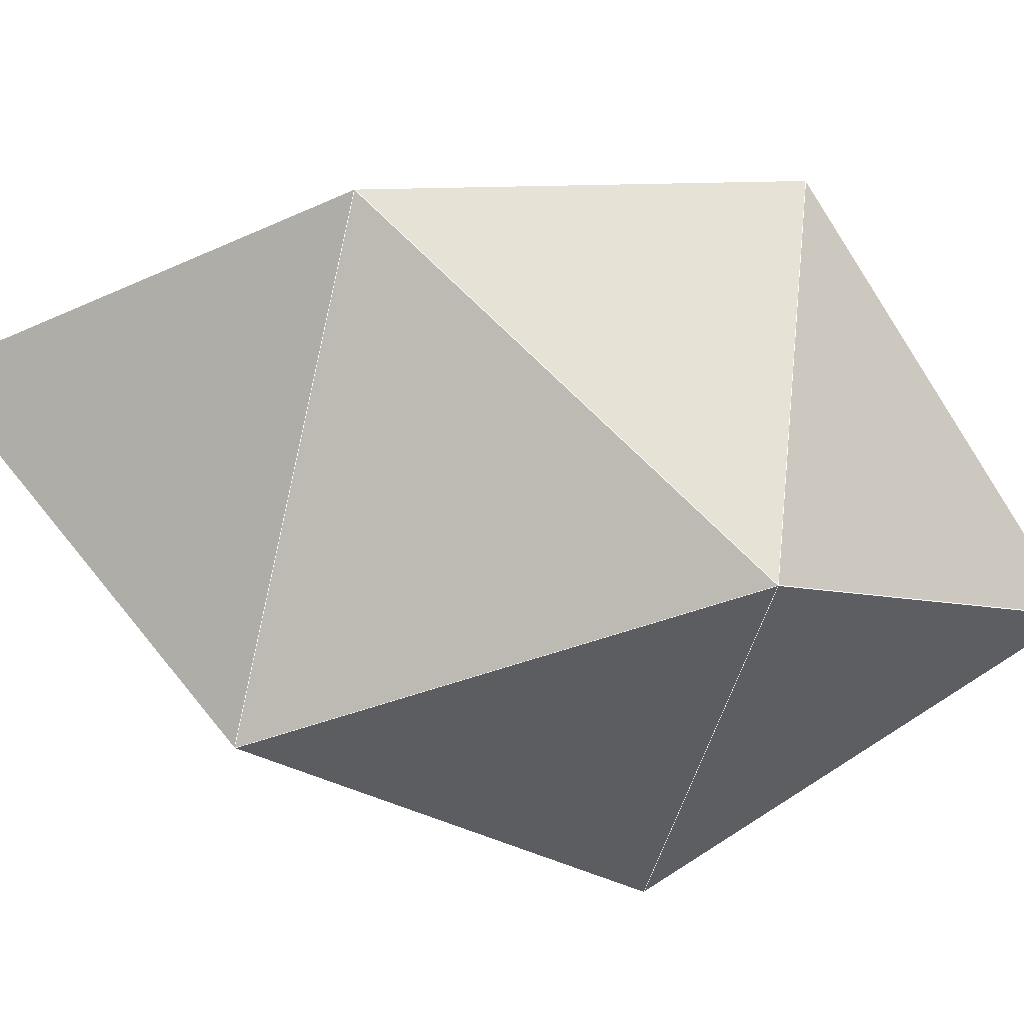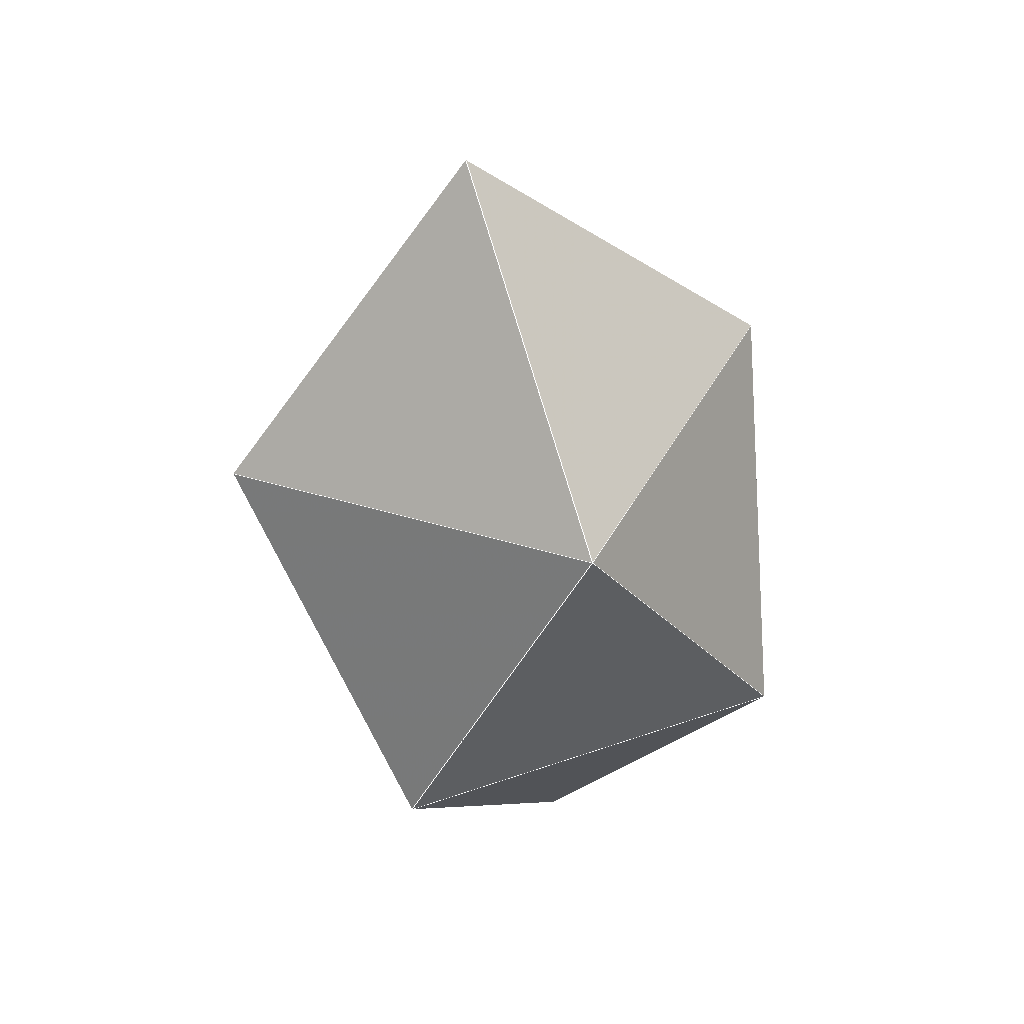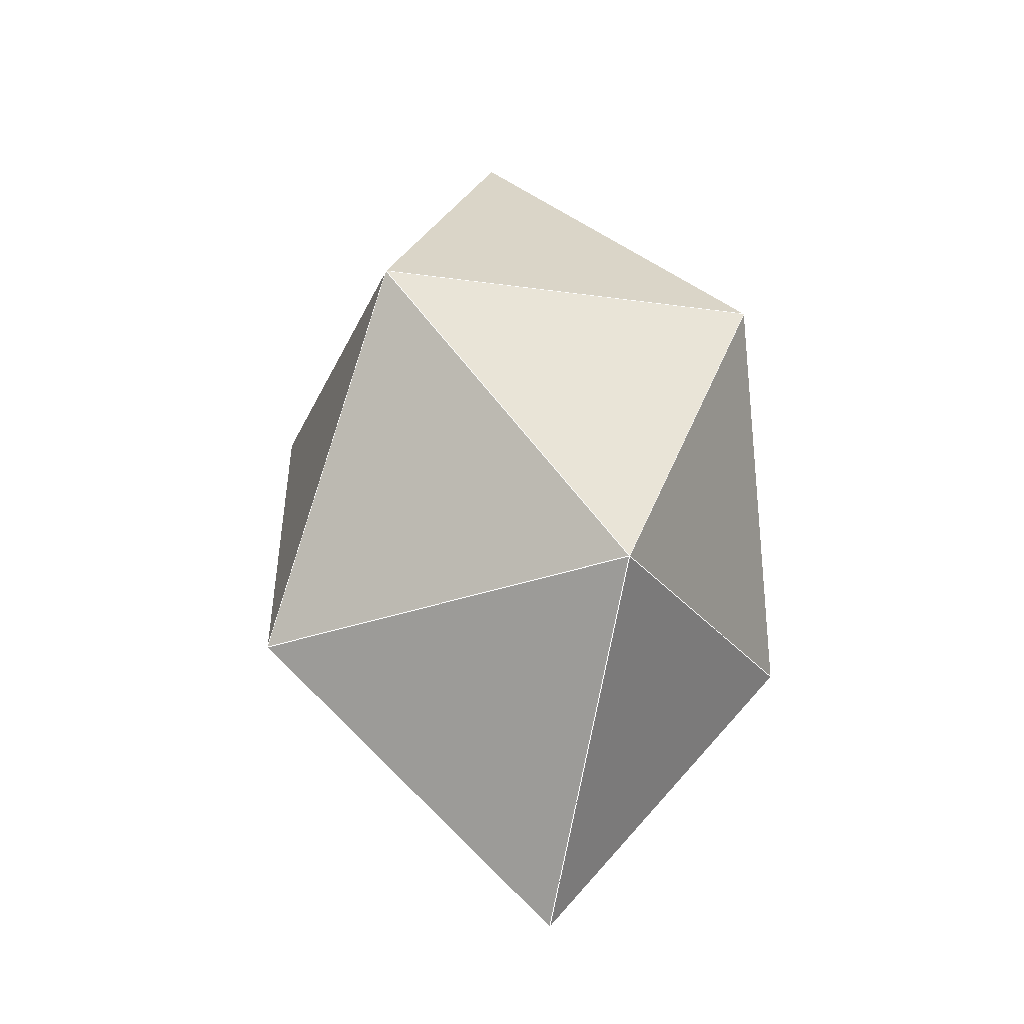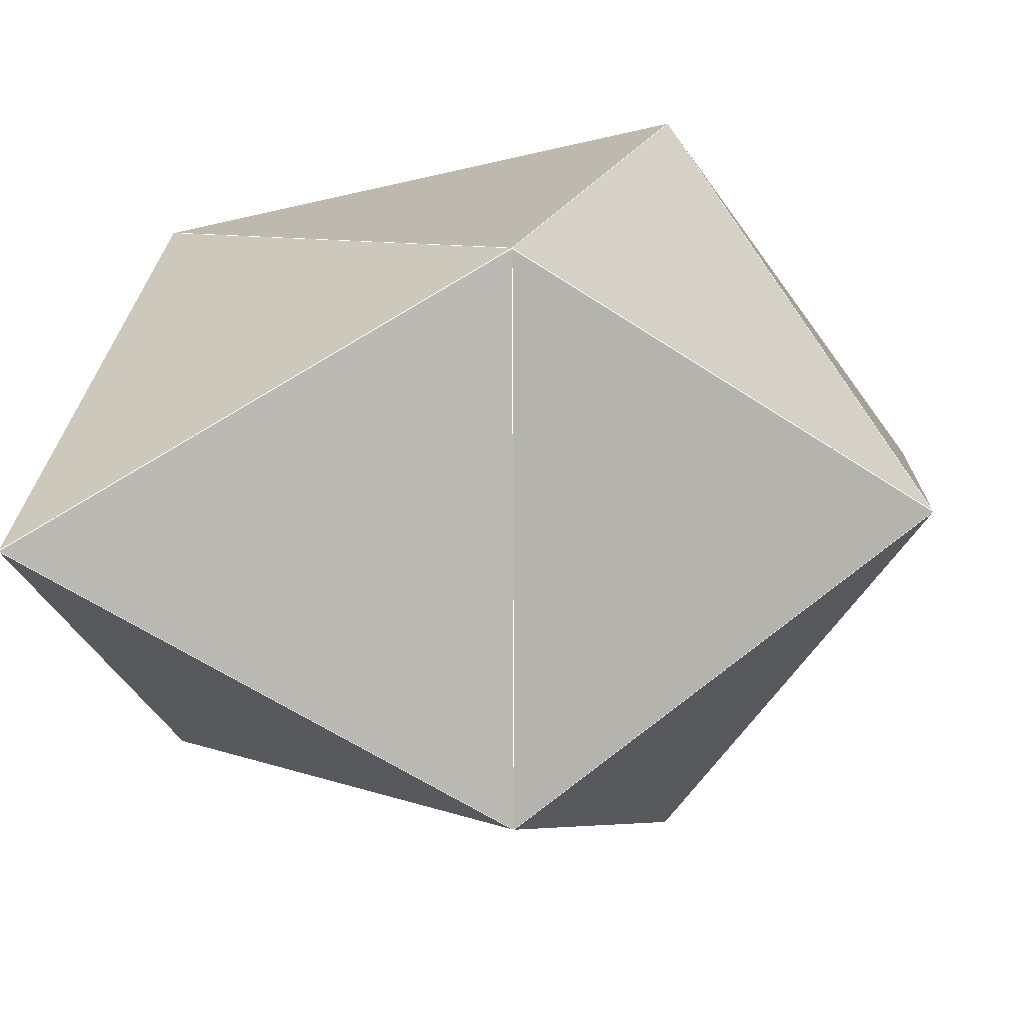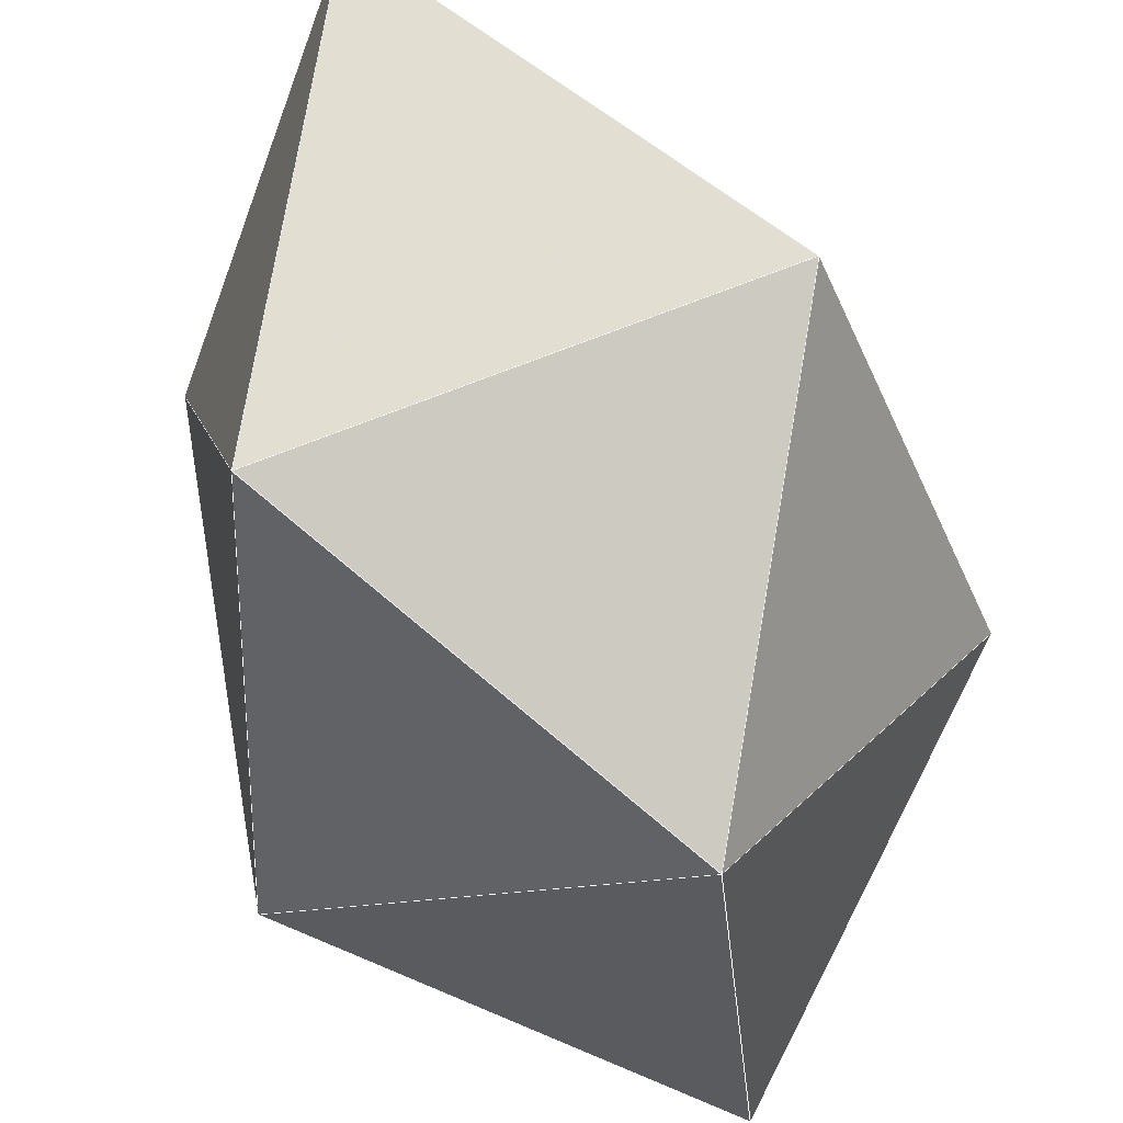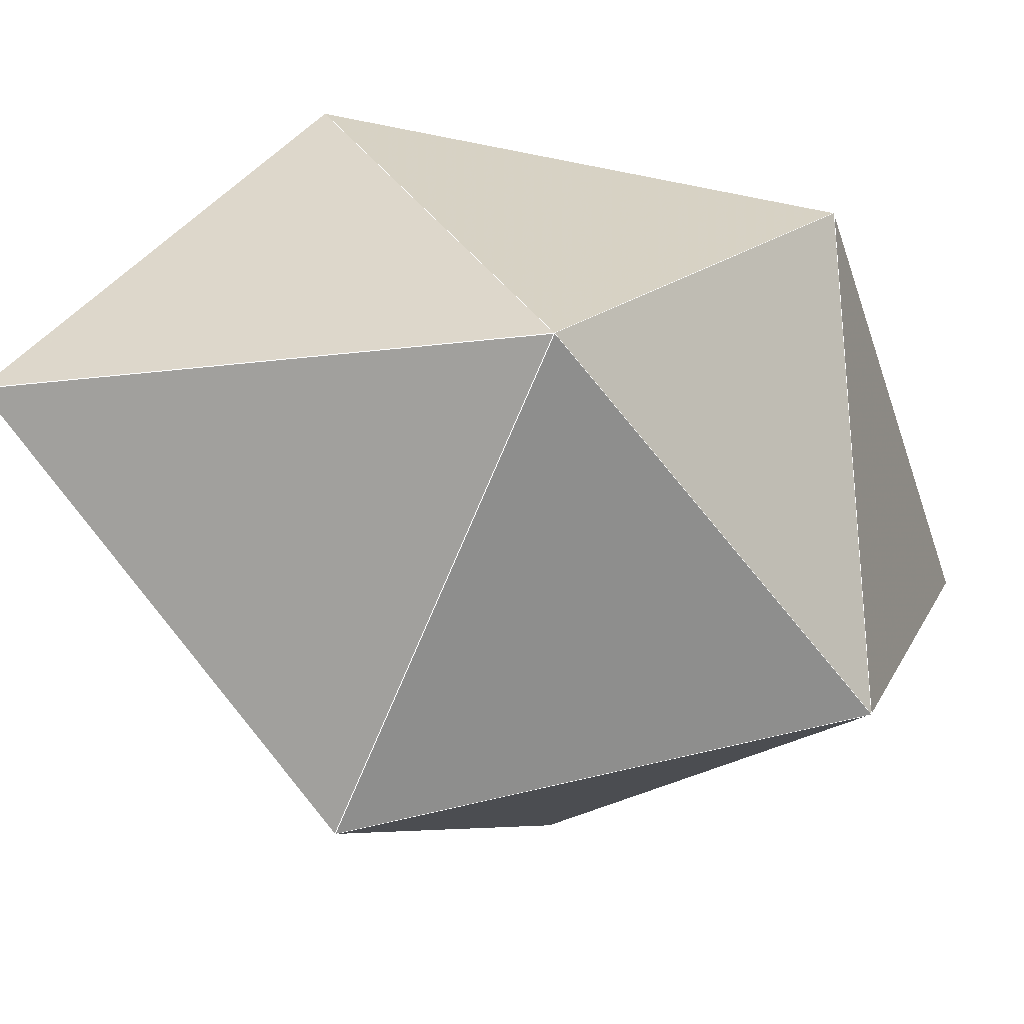
<metadata>
{"format":"obj","ext":"obj","renderer":"f3d","projection":"perspective","resolution":1024,"background":"white","views":[{"elev":21.0,"azim":-91.6,"up":"+Y"},{"elev":51.6,"azim":145.4,"up":"+Z"},{"elev":-37.2,"azim":10.8,"up":"+Z"},{"elev":27.6,"azim":-130.7,"up":"+Y"},{"elev":-63.0,"azim":-162.6,"up":"+Y"},{"elev":-39.0,"azim":55.3,"up":"+Y"}]}
</metadata>
<code>
o PolyhedronMesh
v 0.1551 0.5052 0.503
v 0.5547 0.3829 -0.2792
v 0.5945 -0.2483 0.3425
v 0.5945 -0.2483 0.3425
v 0.5547 0.3829 -0.2792
v 0.3209 -0.4494 -0.4768
v 0.5945 -0.2483 0.3425
v 0.3209 -0.4494 -0.4768
v -0.1755 -0.6719 0.2236
v -0.1755 -0.6719 0.2236
v 0.3209 -0.4494 -0.4768
v -0.5343 -0.2162 -0.4474
v -0.1755 -0.6719 0.2236
v -0.5343 -0.2162 -0.4474
v -0.6149 0.08154 0.3841
v -0.6149 0.08154 0.3841
v -0.5343 -0.2162 -0.4474
v -0.3005 0.6162 -0.2498
v -0.6149 0.08154 0.3841
v -0.3005 0.6162 -0.2498
v 0.1551 0.5052 0.503
v 0.1551 0.5052 0.503
v -0.3005 0.6162 -0.2498
v 0.5547 0.3829 -0.2792
v 0.1551 0.5052 0.503
v 0.5945 -0.2483 0.3425
v -0.02739 -0.2236 0.9743
v 0.5945 -0.2483 0.3425
v -0.1755 -0.6719 0.2236
v -0.02739 -0.2236 0.9743
v -0.1755 -0.6719 0.2236
v -0.6149 0.08154 0.3841
v -0.02739 -0.2236 0.9743
v -0.6149 0.08154 0.3841
v 0.1551 0.5052 0.503
v -0.02739 -0.2236 0.9743
v 0.3209 -0.4494 -0.4768
v 0.5547 0.3829 -0.2792
v 0.02739 0.2236 -0.9743
v -0.5343 -0.2162 -0.4474
v 0.3209 -0.4494 -0.4768
v 0.02739 0.2236 -0.9743
v -0.3005 0.6162 -0.2498
v -0.5343 -0.2162 -0.4474
v 0.02739 0.2236 -0.9743
v 0.5547 0.3829 -0.2792
v -0.3005 0.6162 -0.2498
v 0.02739 0.2236 -0.9743
f 1 2 3
f 4 5 6
f 7 8 9
f 10 11 12
f 13 14 15
f 16 17 18
f 19 20 21
f 22 23 24
f 25 26 27
f 28 29 30
f 31 32 33
f 34 35 36
f 37 38 39
f 40 41 42
f 43 44 45
f 46 47 48
l 1 2
l 2 3
l 3 1
l 4 5
l 5 6
l 6 4
l 7 8
l 8 9
l 9 7
l 10 11
l 11 12
l 12 10
l 13 14
l 14 15
l 15 13
l 16 17
l 17 18
l 18 16
l 19 20
l 20 21
l 21 19
l 22 23
l 23 24
l 24 22
l 25 26
l 26 27
l 27 25
l 28 29
l 29 30
l 30 28
l 31 32
l 32 33
l 33 31
l 34 35
l 35 36
l 36 34
l 37 38
l 38 39
l 39 37
l 40 41
l 41 42
l 42 40
l 43 44
l 44 45
l 45 43
l 46 47
l 47 48
l 48 46

</code>
